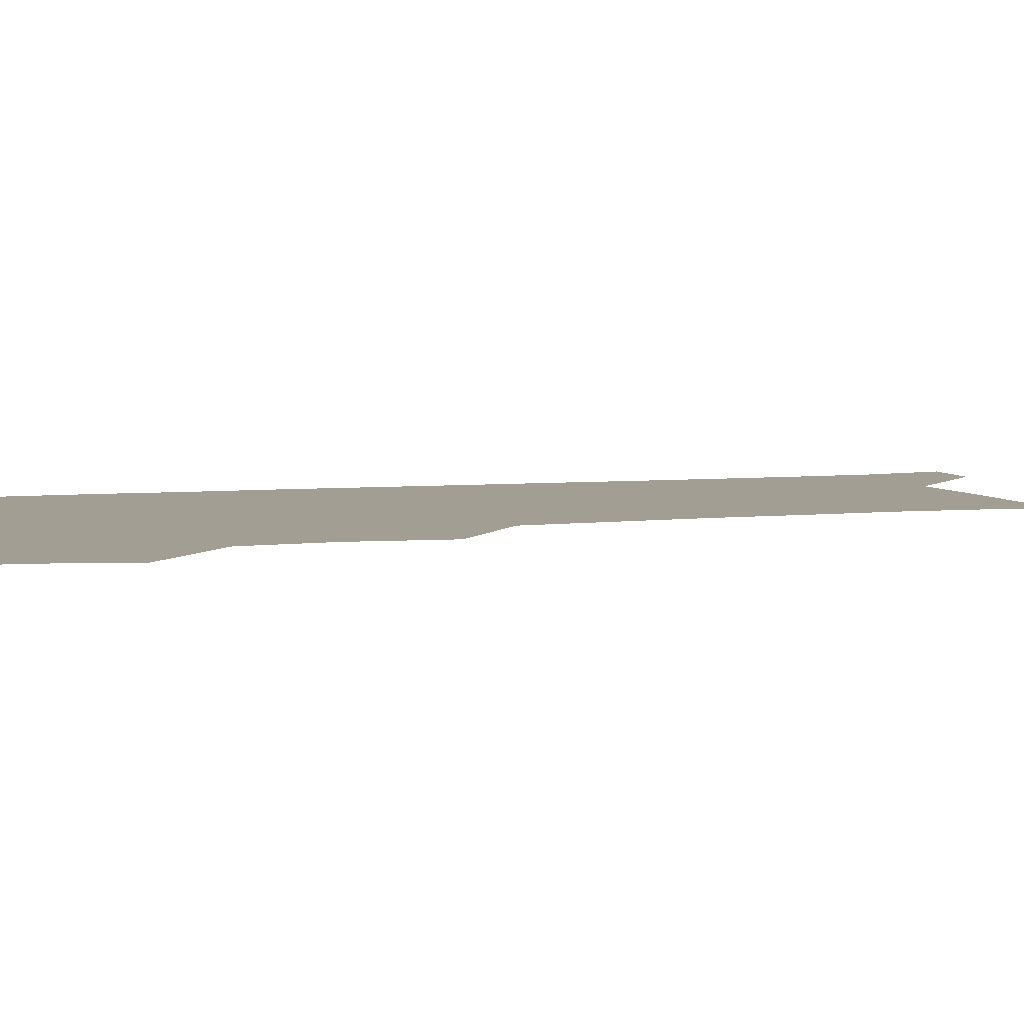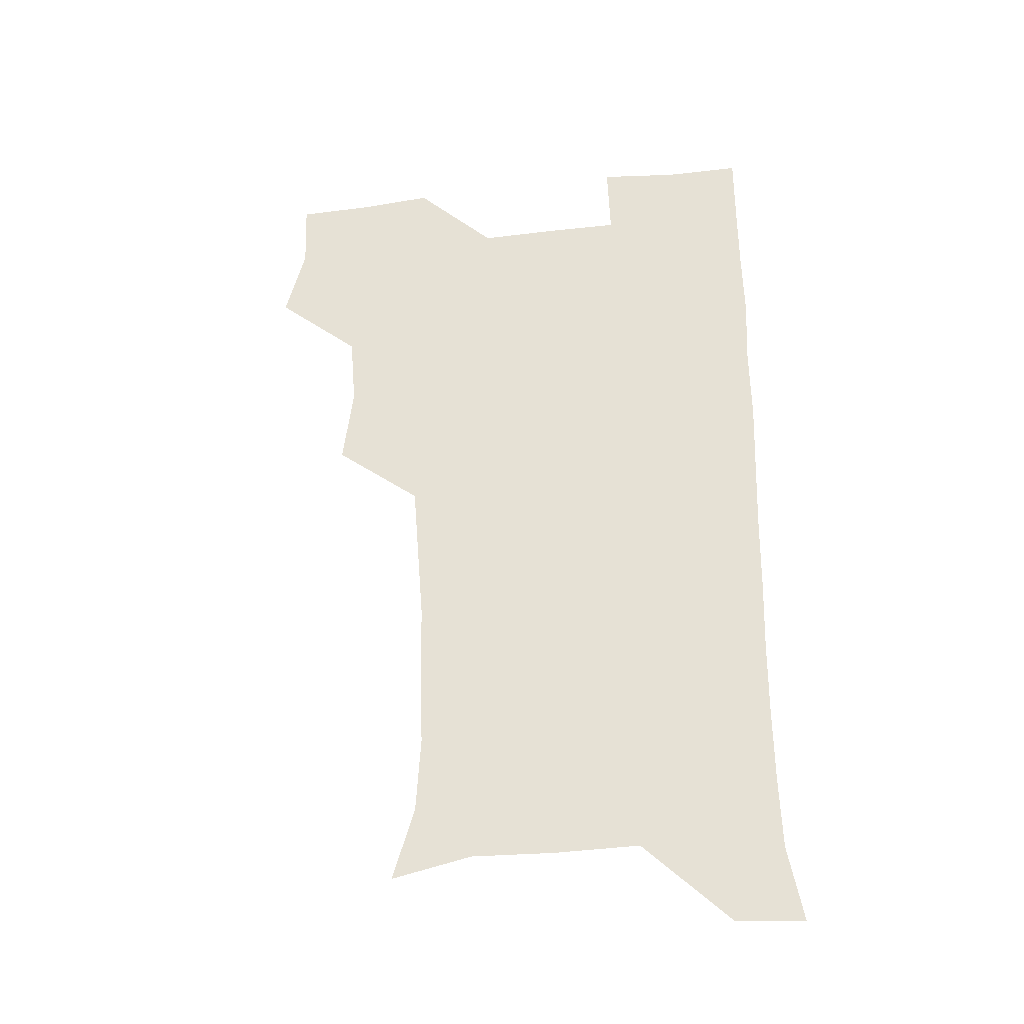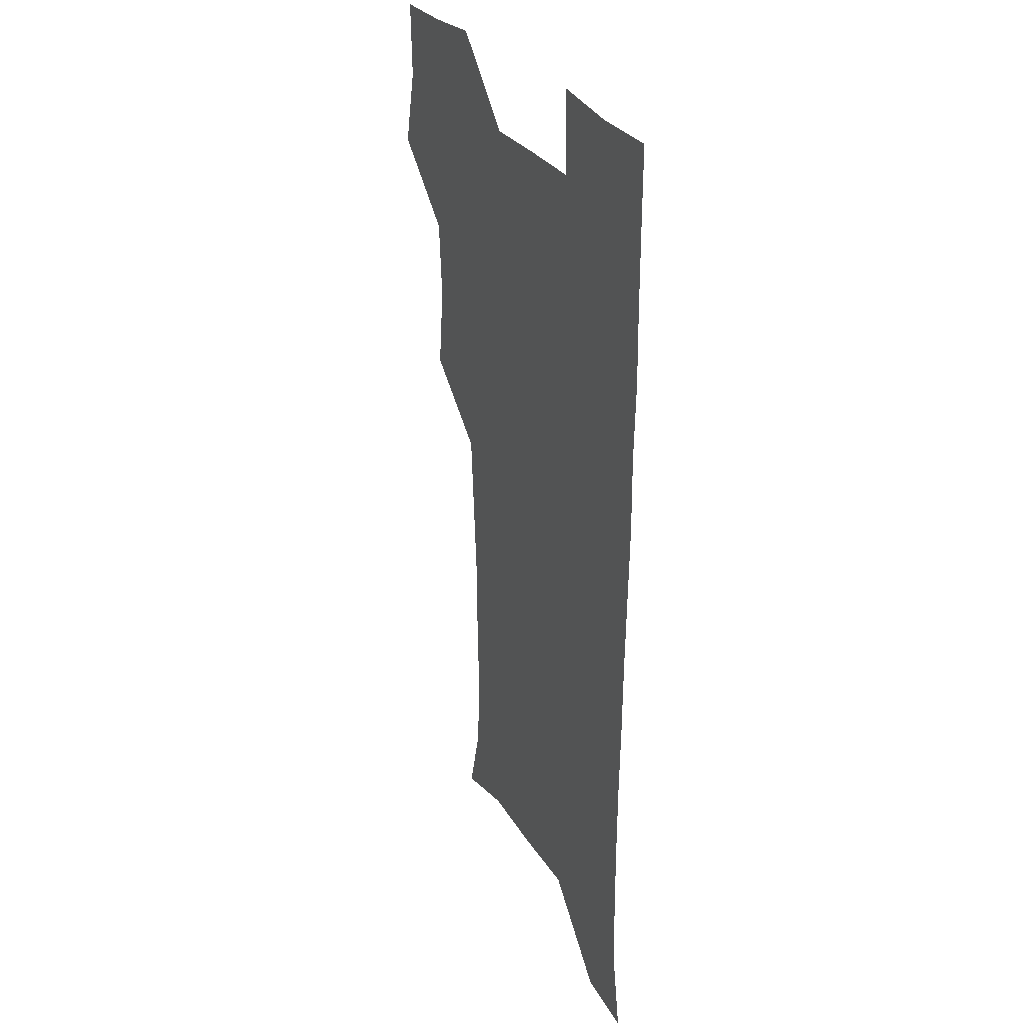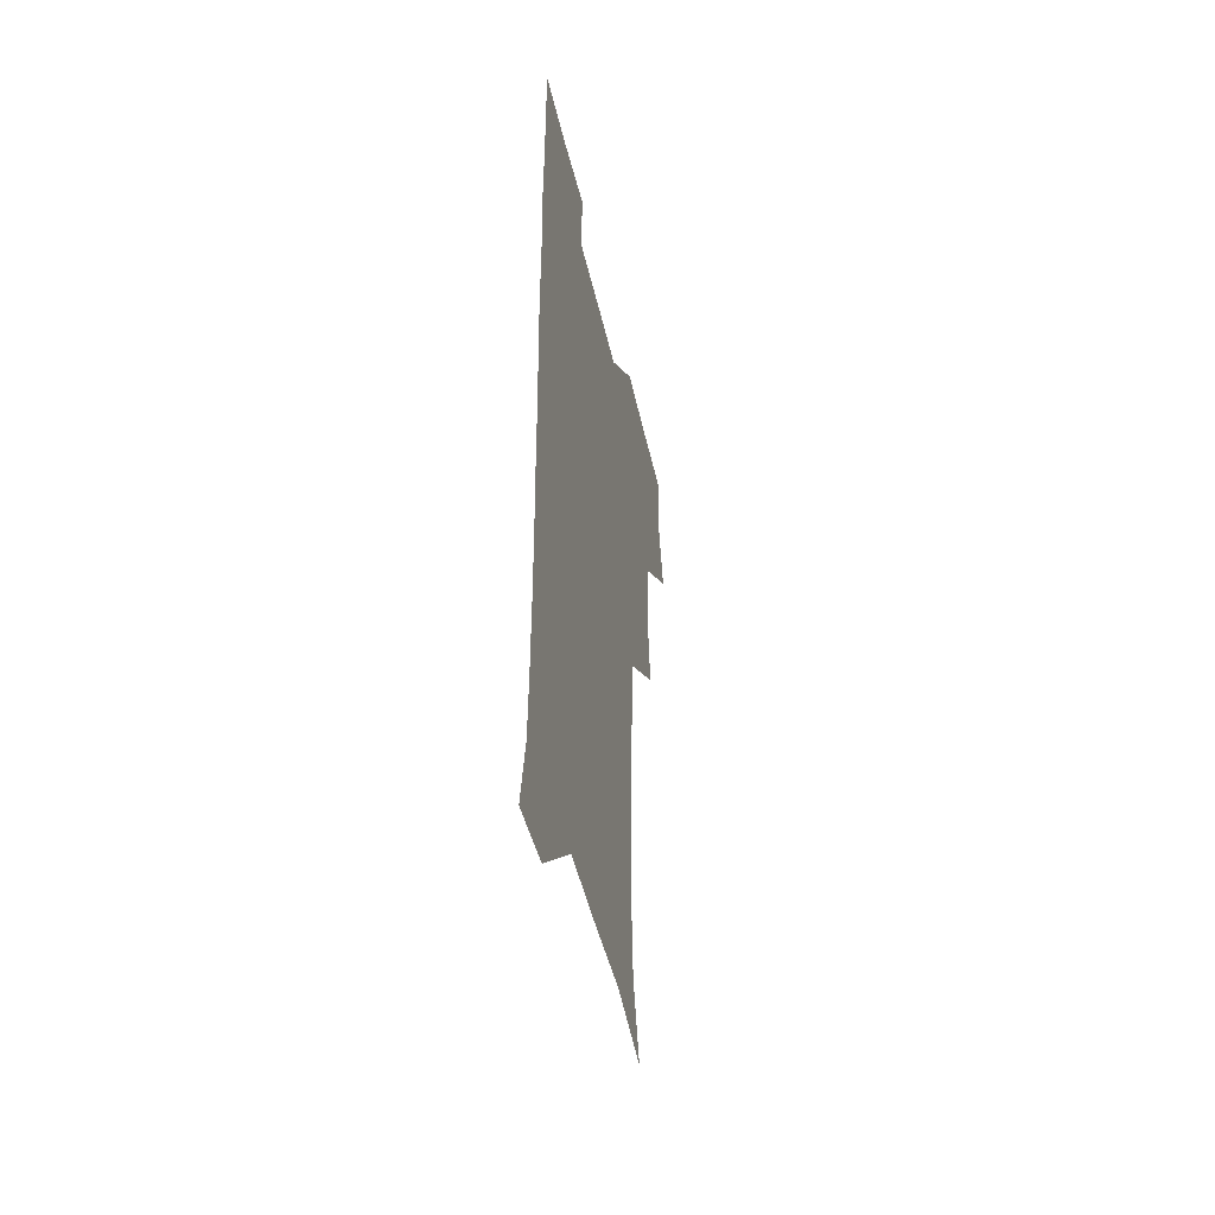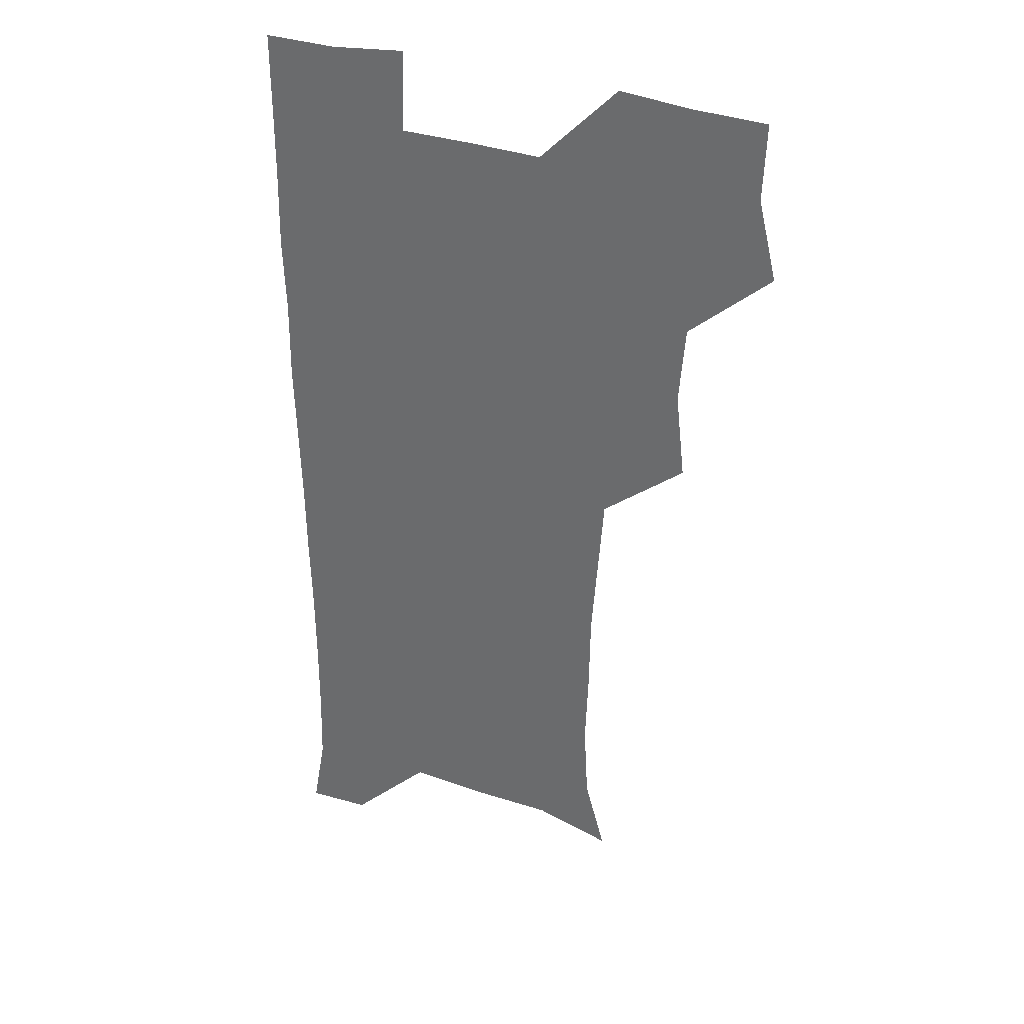
<metadata>
{"format":"obj","ext":"obj","renderer":"f3d","projection":"perspective","resolution":1024,"background":"white","views":[{"elev":5.0,"azim":-108.9,"up":"+Z"},{"elev":-37.0,"azim":8.3,"up":"+Y"},{"elev":28.4,"azim":65.0,"up":"+Y"},{"elev":-48.1,"azim":102.8,"up":"+Y"},{"elev":33.1,"azim":-154.7,"up":"+Y"}]}
</metadata>
<code>
v 475 508.1 0
v 482.6 539.3 0
v 481.3 569.3 0
v 507.1 414.8 0
v 510.9 448.4 0
v 508.5 479 0
v 514.7 511.6 0
v 513.1 540.2 0
v 511.4 570 0
v 537.1 204.2 0
v 545.5 233.4 0
v 547.2 264.4 0
v 546 294.3 0
v 545.5 326.3 0
v 543.2 356.6 0
v 540.8 387.9 0
v 543.1 422 0
v 542.4 451.7 0
v 543.2 482.2 0
v 543.5 511.4 0
v 542.4 540.5 0
v 540 572.3 0
v 568 211.4 0
v 574.2 242.2 0
v 575 272.1 0
v 574.1 301.3 0
v 574.1 333.1 0
v 573.6 363.7 0
v 573 393.9 0
v 572.4 423.2 0
v 572.3 452.8 0
v 572.7 482.3 0
v 573.6 511.3 0
v 572 540.1 0
v 599.8 210.5 0
v 602.1 243.1 0
v 602.7 275.4 0
v 602.5 305.4 0
v 602.1 334.9 0
v 601.8 364.8 0
v 601.9 395.6 0
v 602 425.4 0
v 602.2 454.3 0
v 601.9 482.6 0
v 602 511.5 0
v 601.5 540.6 0
v 632.7 211.1 0
v 630.5 245.9 0
v 630 276.3 0
v 629.9 305.9 0
v 629.9 335.9 0
v 630.3 363.2 0
v 629.8 395.8 0
v 630.3 424.6 0
v 630.2 454.1 0
v 630.9 482.3 0
v 631 511.8 0
v 631.2 540.5 0
v 630.2 573.2 0
v 666.1 177.8 0
v 659.6 211.2 0
v 657.7 243.1 0
v 657.1 274 0
v 657.8 303 0
v 657.2 334.4 0
v 658.4 363 0
v 659.6 391.8 0
v 658.7 423.4 0
v 659.8 452.3 0
v 660.2 481.7 0
v 659.8 511.7 0
v 660.3 540.6 0
v 661 570.1 0
v 692.3 175.9 0
v 686.9 206.5 0
v 686.1 235.4 0
v 686 265.6 0
v 686.4 296.1 0
v 687.4 326.5 0
v 687.9 357.4 0
v 688.9 387.7 0
v 690 417.9 0
v 689.8 449.5 0
v 691.1 479.4 0
v 690.6 510.4 0
v 690.6 540.5 0
v 690.8 570.2 0
f 6 7 1
f 1 7 2
f 7 8 2
f 2 8 3
f 8 9 3
f 16 17 4
f 4 17 5
f 17 18 5
f 5 18 6
f 18 19 6
f 6 19 7
f 19 20 7
f 7 20 8
f 20 21 8
f 8 21 9
f 21 22 9
f 10 23 11
f 23 24 11
f 11 24 12
f 24 25 12
f 12 25 13
f 25 26 13
f 13 26 14
f 26 27 14
f 14 27 15
f 27 28 15
f 15 28 16
f 28 29 16
f 16 29 17
f 29 30 17
f 17 30 18
f 30 31 18
f 18 31 19
f 31 32 19
f 19 32 20
f 32 33 20
f 20 33 21
f 33 34 21
f 21 34 22
f 23 35 24
f 35 36 24
f 24 36 25
f 36 37 25
f 25 37 26
f 37 38 26
f 26 38 27
f 38 39 27
f 27 39 28
f 39 40 28
f 28 40 29
f 40 41 29
f 29 41 30
f 41 42 30
f 30 42 31
f 42 43 31
f 31 43 32
f 43 44 32
f 32 44 33
f 44 45 33
f 33 45 34
f 45 46 34
f 35 47 36
f 47 48 36
f 36 48 37
f 48 49 37
f 37 49 38
f 49 50 38
f 38 50 39
f 50 51 39
f 39 51 40
f 51 52 40
f 40 52 41
f 52 53 41
f 41 53 42
f 53 54 42
f 42 54 43
f 54 55 43
f 43 55 44
f 55 56 44
f 44 56 45
f 56 57 45
f 45 57 46
f 57 58 46
f 60 61 47
f 47 61 48
f 61 62 48
f 48 62 49
f 62 63 49
f 49 63 50
f 63 64 50
f 50 64 51
f 64 65 51
f 51 65 52
f 65 66 52
f 52 66 53
f 66 67 53
f 53 67 54
f 67 68 54
f 54 68 55
f 68 69 55
f 55 69 56
f 69 70 56
f 56 70 57
f 70 71 57
f 57 71 58
f 71 72 58
f 58 72 59
f 72 73 59
f 60 74 61
f 74 75 61
f 61 75 62
f 75 76 62
f 62 76 63
f 76 77 63
f 63 77 64
f 77 78 64
f 64 78 65
f 78 79 65
f 65 79 66
f 79 80 66
f 66 80 67
f 80 81 67
f 67 81 68
f 81 82 68
f 68 82 69
f 82 83 69
f 69 83 70
f 83 84 70
f 70 84 71
f 84 85 71
f 71 85 72
f 85 86 72
f 72 86 73
f 86 87 73

</code>
